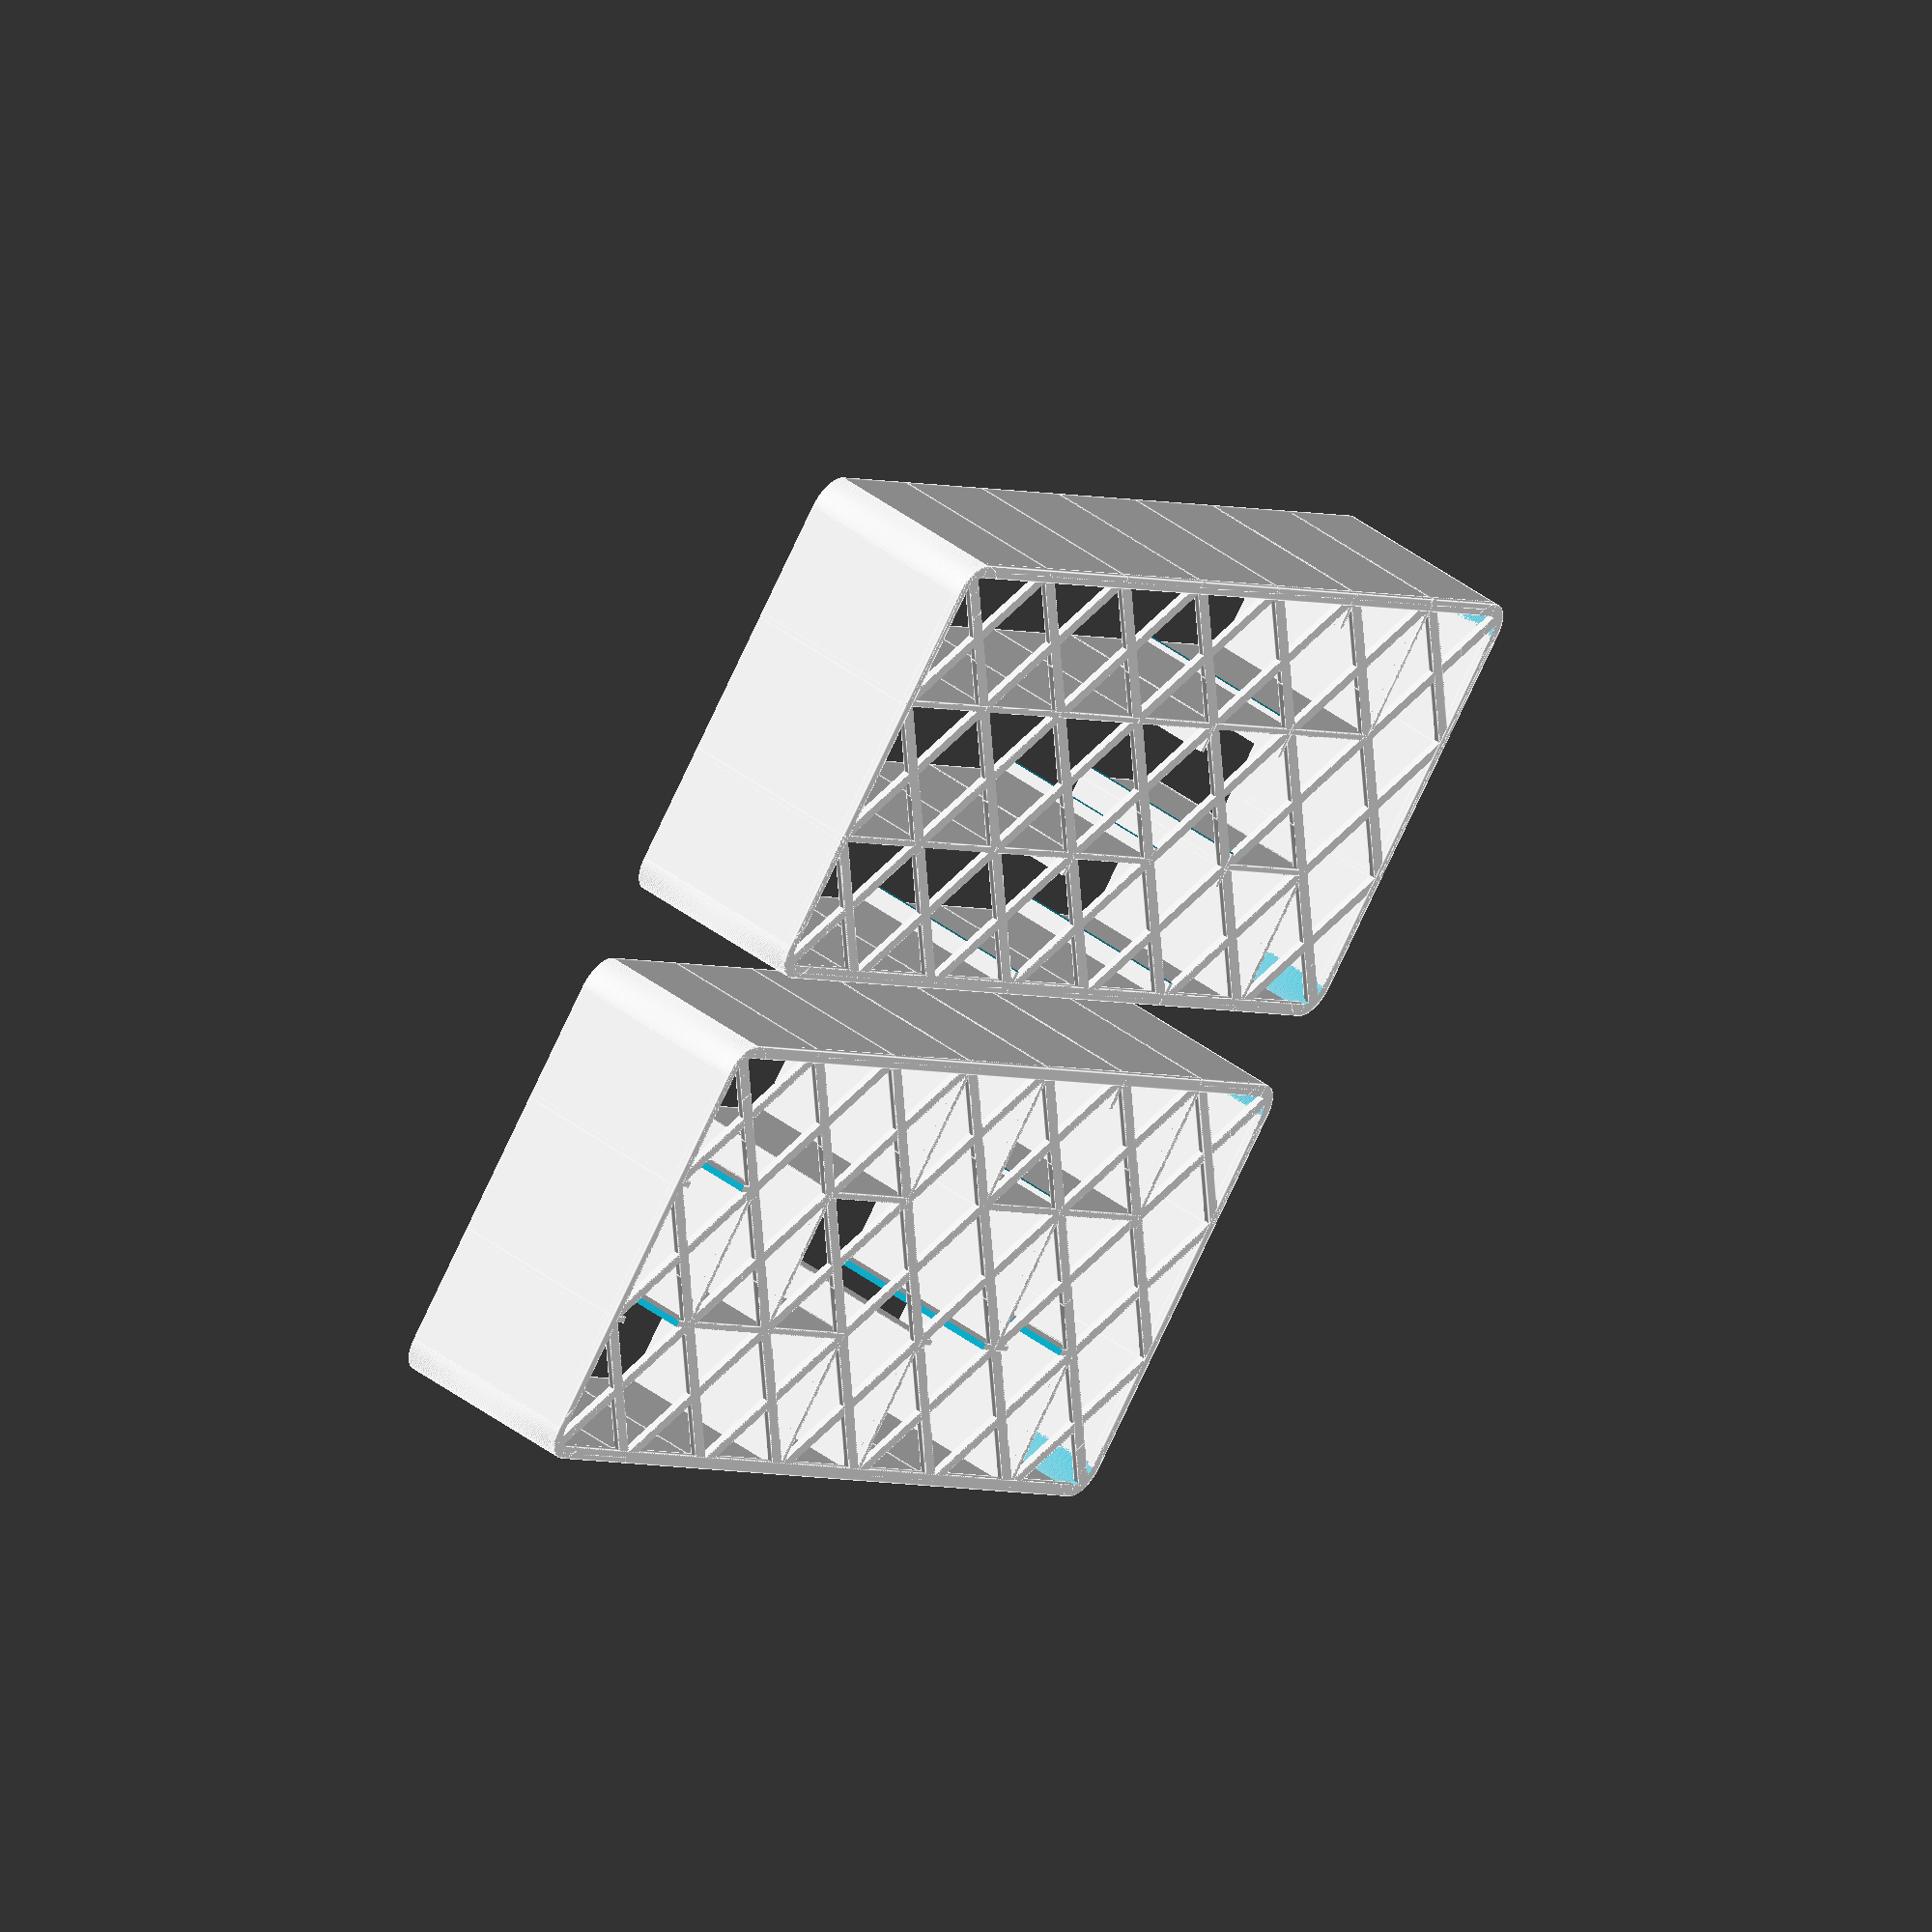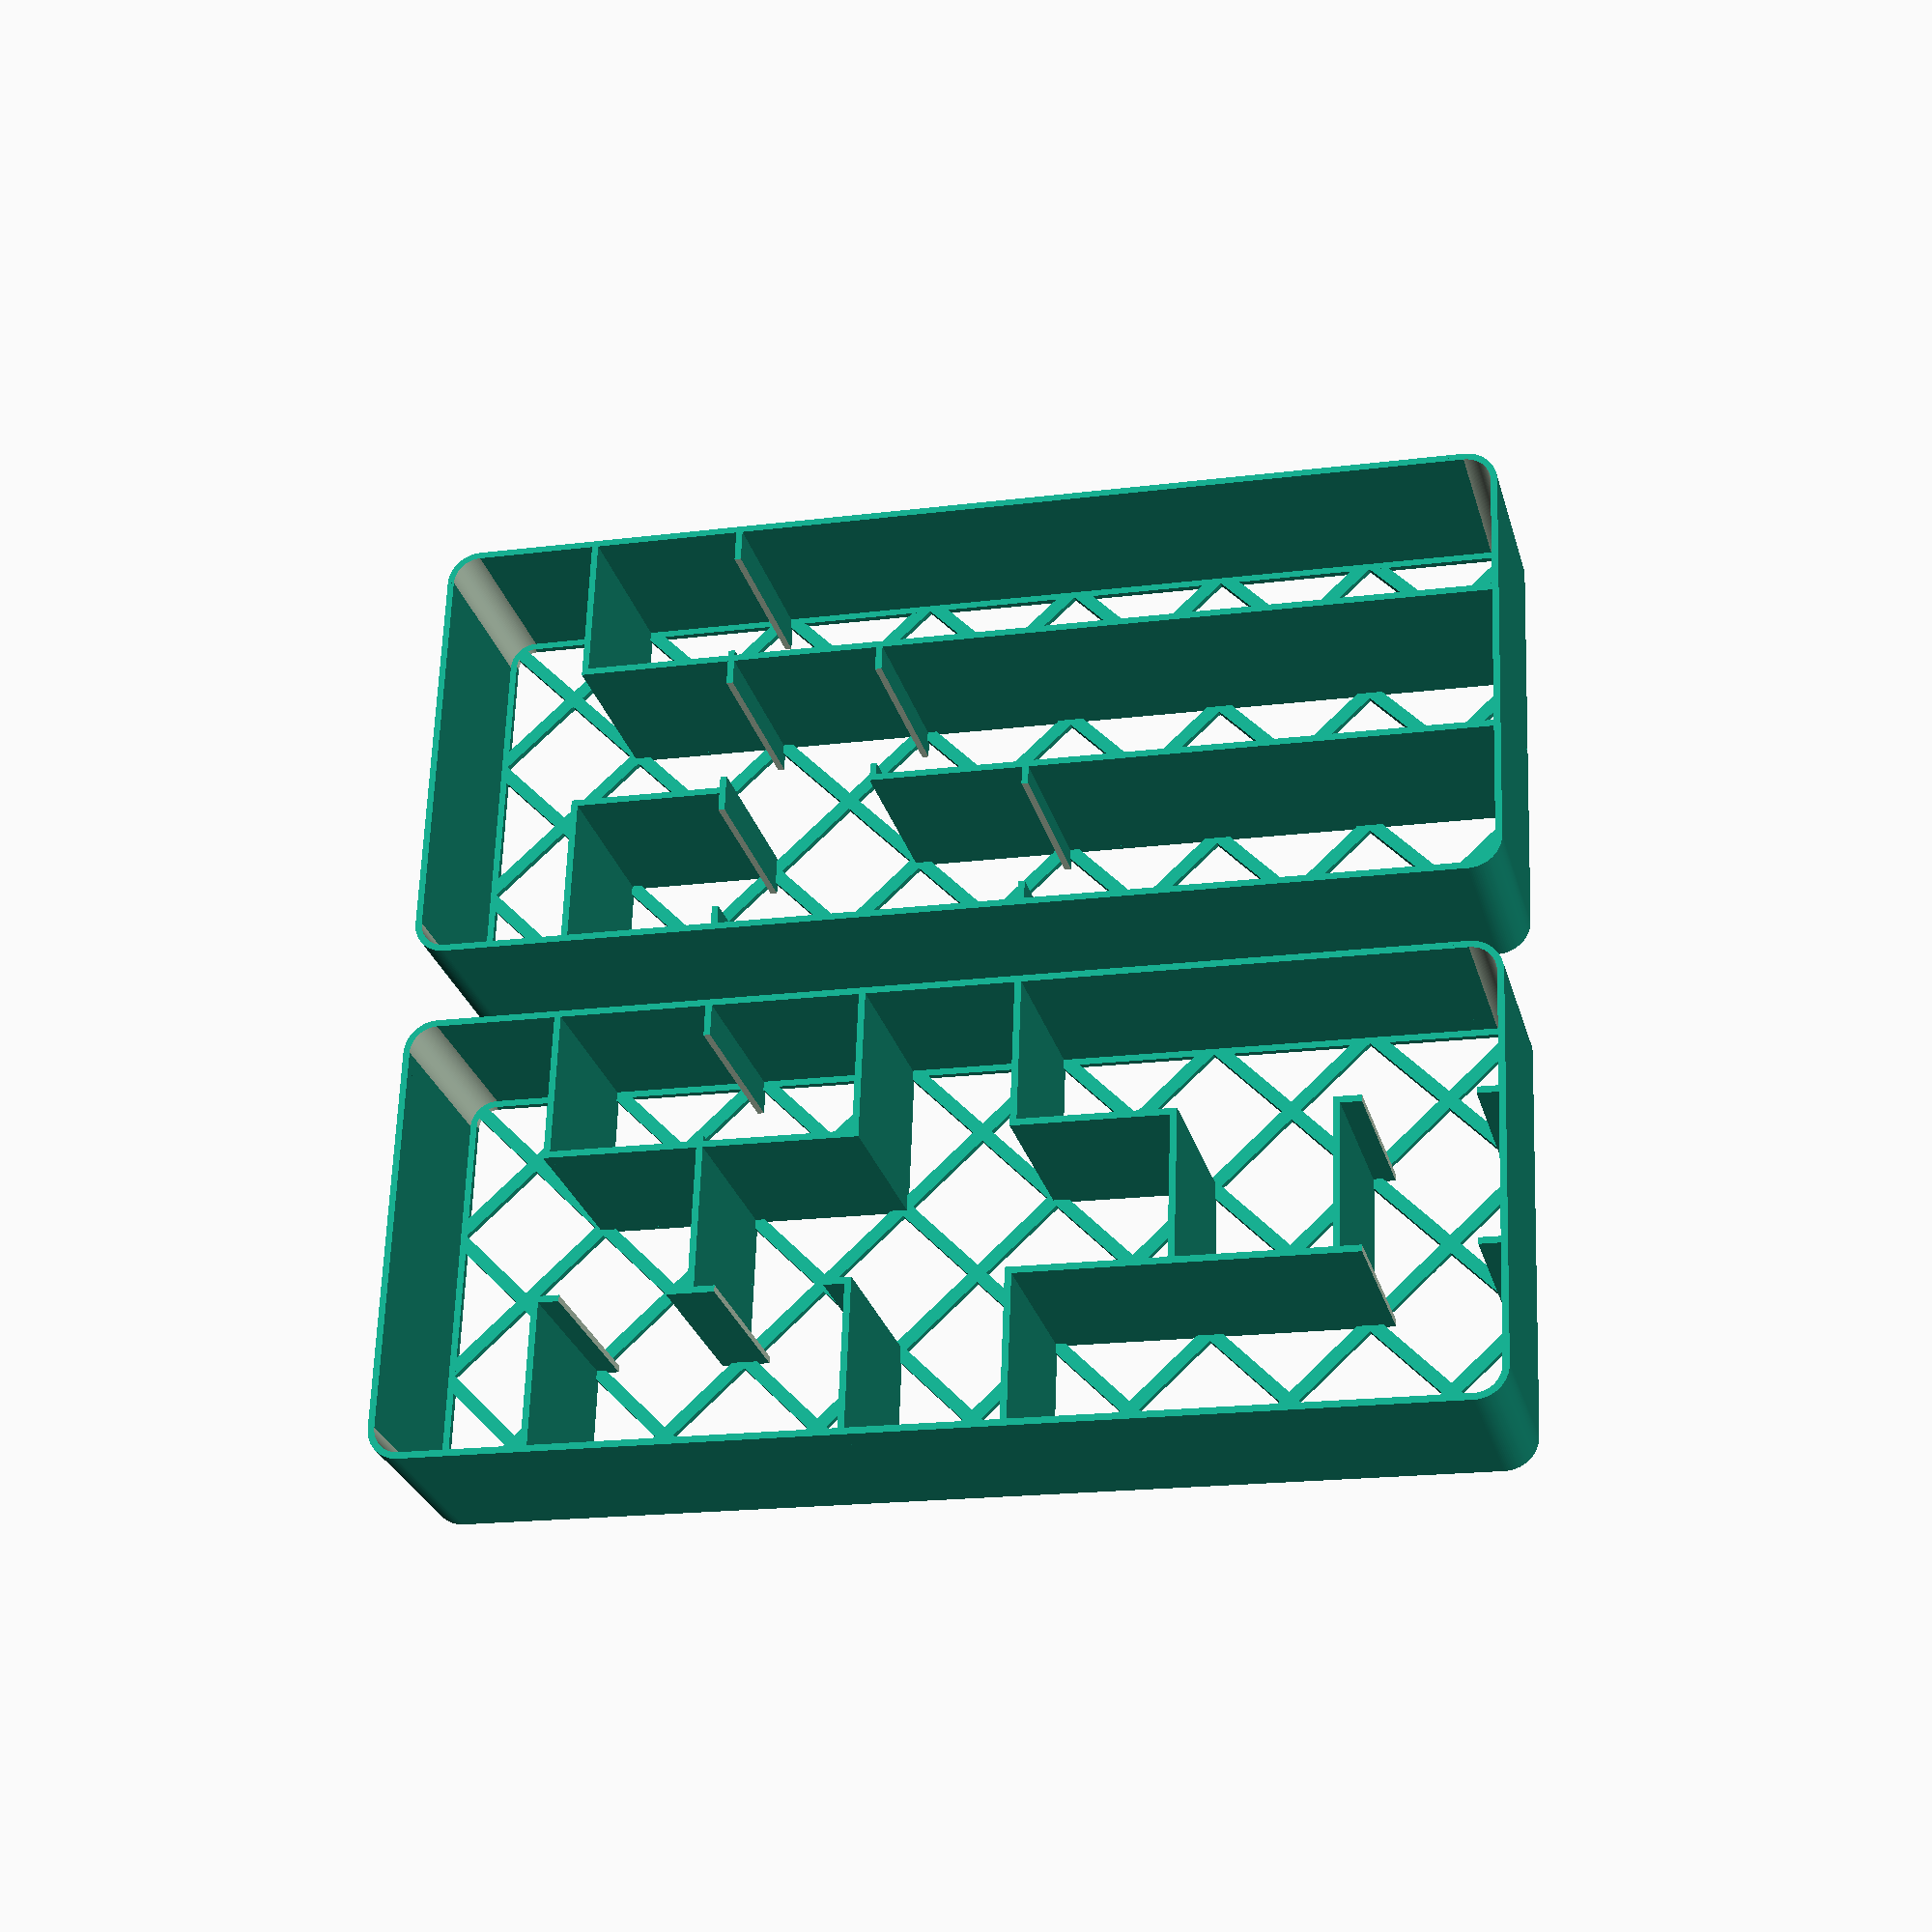
<openscad>
$fn=128;
//Printer settings
n=0.4;//Nozzle width

//Base
bT=0.4*2;//Base thickness
gT=n*4;//Grid line Thickness

//Box Size
sH=22+bT;//Side Height
sLenX=18;//Side Length X
sLenY=17.5;//Side Length Y
sThick=n*2;//Side Thickness

fsLenX=13;//Finger slot Length X
fsLenY=13;//Finger slot Length Y

//Extras
tlR=5; //Tray Lift Radius (Height)
cr=4; //Corner radius
fr=sH/2; //Fillet radius


/*
   Cell Walls
   ----------
   Cells Walls are defined by a Horizontal and a Vertical two dimensional array.
   Remember that you need an outside edge, so three cells in a row will require four walls.

   Cell Walls: 0=Gap, 1=Wall, 2=Finger slot, 3=Tray Lift,
   Fillets:+ .1=bottom/right fillet, .2=top/left fillet, .3=both fillets

   e.g. "3.2" is a Tray lift wall with a top or left fillet, depending if it's vertical or horizontal.
*/

//Test example
testH=[ //Cells Horizontal
    [1,2,1],
    [1.1,3.3,1],
    [1.2,0,1]
];
testV=[ //Cells Vertical
    [2,1.1,1.2,1],
    [1.1,0,3.2,1]
];

//Xia: Legends of a drift system

//Layout A (Xia Missiles, Cargo Pods)
cellsH_XiaA = [ //Cells Horizontal
    [1,1,1,1,1,1,1],
    [1,1,1,1,0,1,0],
    [1,1,1,1,1,1,0],
    [1,1,1,1,1,1,1]
];

cellsV_XiaA = [ //Cells Vertical
    [1,0,0,2,0,2,1,1],
    [1,0,0,0,2,2,0,1],
    [1,0,0,0,0,2,1,1]
];

//Layout B (Xia Shields, Armor Plating)
cellsH_XiaB = [ //Cells Horizontal
    [1,1,1,1,1,1,1],
    [2,1,1,0,2,2,0],
    [2,0,1,0,1,1,0],
    [1,1,1,1,1,1,1]
];

cellsV_XiaB = [ //Cells Vertical
    [1,0,0,1,1,0,1,1],
    [1,1,1,0,0,1,0,1],
    [1,0,0,1,1,2,1,1]
];

//ModularGridRC(testH,testV,grid=false);

ModularGridRC(cellsH_XiaA,cellsV_XiaA);
translate([0,65,0])ModularGridRC(cellsH_XiaB,cellsV_XiaB);

module gridBase(cellsH,cellsV){
    //Base plate
    xLen = sLenX*len(cellsH[0])+sThick*(len(cellsH[0])+1);
    yLen = sLenY*(len(cellsH)-1)+sThick*(len(cellsH));   
 
    stLen = sLenX+sThick;
    
    rotZ=atan(sLenX/sLenY);

    intersection(){
        translate([0,-yLen,0])cube([xLen,yLen,bT]);
        for (rH=[0:len(cellsH)-2]) { //Row
            for (cH=[0:len(cellsH[rH])]) { //Column
                yHTrans = -((rH*sLenY)+(sThick*(rH+1)));
                xHTrans = cH*sLenX+(sThick*(cH+1));
                translate([xHTrans-sThick/2,yHTrans+sThick/2,0])rotate([0,0,rotZ])translate([-gT/2,-stLen*2+gT,0])cube([gT,stLen*2,bT]);
                translate([xHTrans-sThick/2,yHTrans+sThick/2,0])rotate([0,0,-rotZ])translate([-gT/2,-stLen*2+gT,0])cube([gT,stLen*2,bT]);
            }
        }
    }
    //Edge
    eT=max(gT,sThick);
    translate([0,-eT,0])cube([xLen,eT,bT]);
    translate([0,-yLen,0])cube([xLen,eT,bT]);
    translate([0,-yLen,0])cube([eT,yLen,bT]);
    translate([xLen-eT,-yLen,0])cube([eT,yLen,bT]);

}

module ModularGridRC(cellsH,cellsV,grid=true){
    //Modular Grid with Rounded Corners
    xLen = sLenX*len(cellsH[0])+sThick*(len(cellsH[0])+1);
    yLen = sLenY*(len(cellsH)-1)+sThick*(len(cellsH));
    difference(){
        ModularGrid(cellsH,cellsV,grid=grid);
        translate([xLen/2-cr,yLen/2-cr,0])roundedCorner(cutout=true);
        translate([-xLen/2+cr,yLen/2-cr,0])rotate([0,0,90])roundedCorner(cutout=true);
        translate([-xLen/2+cr,-yLen/2+cr,0])rotate([0,0,180])roundedCorner(cutout=true);
        translate([xLen/2-cr,-yLen/2+cr,0])rotate([0,0,270])roundedCorner(cutout=true);
    }
    translate([xLen/2-cr,yLen/2-cr,0])roundedCorner();
    translate([-xLen/2+cr,yLen/2-cr,0])rotate([0,0,90])roundedCorner();
    translate([-xLen/2+cr,-yLen/2+cr,0])rotate([0,0,180])roundedCorner();
    translate([xLen/2-cr,-yLen/2+cr,0])rotate([0,0,270])roundedCorner();
}

module roundedCorner(cutout=false){
    if (cutout==true){
        difference(){
            translate([0,0,-1])cube([cr+1,cr+1,sH+2]);
            translate([0,0,-2])cylinder(r=cr,h=sH+4);
        }
        
    } else {
        intersection(){
            cube([cr,cr,sH]);
            difference(){
                cylinder(r=cr,h=sH);
                translate([0,0,-1]){
                    cylinder(r=(cr-sThick),h=sH+2);
                }
            }
        }
        //Base trim
        eT=max(gT,sThick);
        intersection(){
            cube([cr,cr,sH]);
            difference(){
                cylinder(r=cr,h=bT);
                translate([0,0,-1]){
                    cylinder(r=(cr-eT),h=bT+2);
                }
            }
        }
    }
}

module ModularGrid(cellsH,cellsV,grid=true){
    xLen = sLenX*len(cellsH[0])+sThick*(len(cellsH[0])+1);
    yLen = sLenY*(len(cellsH)-1)+sThick*(len(cellsH));
    echo ("xLen",xLen,"yLen",yLen);
    translate([-xLen/2,yLen/2,0]){
        //Base plate
        if (grid){
            gridBase(cellsH,cellsV);
        } else {            
            translate([0,-yLen,0])cube([xLen,yLen,bT]);
        }
        
        wLenX = sLenX + sThick*2;
        wLenY = sLenY + sThick*2;
        //Horizontal lines
        for (rH=[0:len(cellsH)-1]) { //Row
            for (cH=[0:len(cellsH[rH])-1]) { //Column
                xHTrans = cH*sLenX+(sThick*(cH+1));
                yHTrans = -((rH*sLenY)+(sThick*(rH+1)));
                wallType=floor(cellsH[rH][cH]);
                filletType=round((cellsH[rH][cH]-wallType)*10);
                if (wallType==1 || wallType==3){
                    translate([xHTrans-sThick,yHTrans,0])cube([wLenX,sThick,sH]);
                }
                if (wallType==2){
                    difference(){
                        translate([xHTrans-sThick,yHTrans,0])cube([wLenX,sThick,sH]);
                        translate([xHTrans+(sLenX-fsLenX)/2,yHTrans-1,-1])cube([fsLenX,sThick+2,sH+2]);
                    }
                }
                if (wallType==3){
                    translate([xHTrans+(0.5*sLenX),yHTrans,sH])rotate([-90,0,0])cylinder(h=sThick,r=tlR);
                }
                if (filletType==1 || filletType==3){ //Bottom
                    translate([xHTrans-sThick,yHTrans-fr,bT]){
                        difference(){
                            translate([0,0,-bT])cube([wLenX,fr,fr+bT]);
                            translate([-1,0,fr])rotate([0,90,0])cylinder(r=fr,h=wLenX+2);
                        }
                        
                    }
                }
                if (filletType==2 || filletType==3){ //Top
                    translate([xHTrans-sThick,yHTrans+sThick,bT]){
                        difference(){
                            translate([0,0,-bT])cube([wLenX,fr,fr+bT]);
                            translate([-1,fr,fr])rotate([0,90,0])cylinder(r=fr,h=wLenX+2);
                        }
                        
                    }
                }
            }
        }

        //Vertical lines
        for (rV=[0:len(cellsV)-1]) { //Row
            for (cV=[0:len(cellsV[rV])-1]) { //Column
                xVTrans = cV*sLenX+ (sThick*(cV));
                yVTrans = -((rV+1)*sLenY + (sThick*(rV+1)));
                wallType=floor(cellsV[rV][cV]);
                filletType=round((cellsV[rV][cV]-wallType)*10);
                if (wallType==1 || wallType==3){
                    translate([xVTrans,yVTrans-sThick,0])cube([sThick,wLenY,sH]);
                }
                if (wallType==2){
                    difference(){
                        translate([xVTrans,yVTrans-sThick,0])cube([sThick,wLenY,sH]);
                        translate([xVTrans-1,(((rV+1)*sLenY)-(sLenY-fsLenY)/2+sThick)*-1,-1])cube([sThick+2,fsLenY,sH+2]);
                    }
                }
                if (wallType==3){
                    translate([xVTrans,yVTrans+(0.5*sLenY),sH])rotate([0,90,0])cylinder(h=sThick,r=tlR);
                }
                if (filletType==1 || filletType==3){ //Right
                    translate([xVTrans+sThick,yVTrans-sThick,bT]){
                        difference(){
                            translate([0,0,-bT])cube([fr,wLenY,fr+bT]);
                            translate([fr,-1,fr])rotate([-90,0,0])cylinder(r=fr,h=wLenY+2);
                        }
                        
                    }
                }
                if (filletType==2 || filletType==3){ //Left
                    translate([xVTrans-fr,yVTrans-sThick,bT]){
                        difference(){
                            translate([0,0,-bT])cube([fr,wLenY,fr+bT]);
                            translate([0,-1,fr])rotate([-90,0,0])cylinder(r=fr,h=wLenY+2);
                        }
                    }
                }
            }
        }
    }
}
</openscad>
<views>
elev=313.7 azim=139.0 roll=130.2 proj=o view=edges
elev=26.4 azim=182.1 roll=14.1 proj=p view=wireframe
</views>
